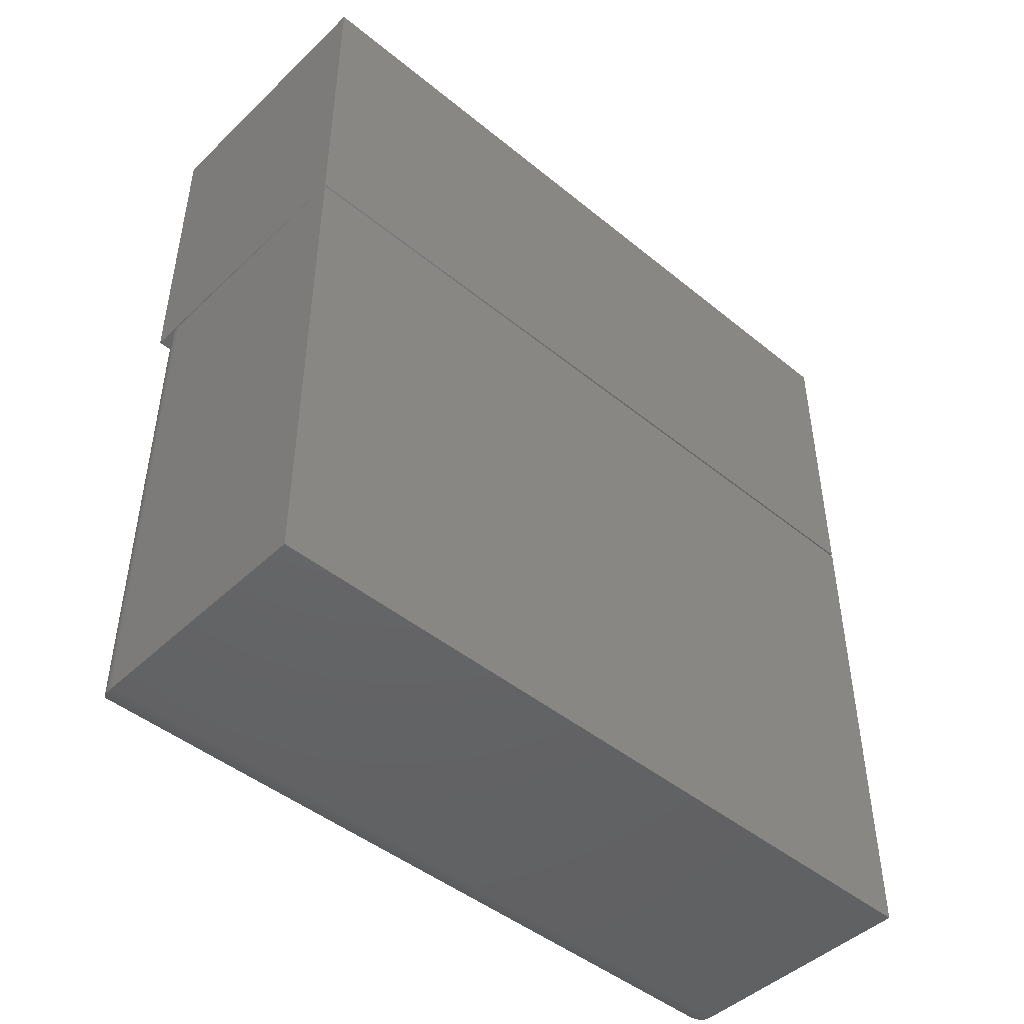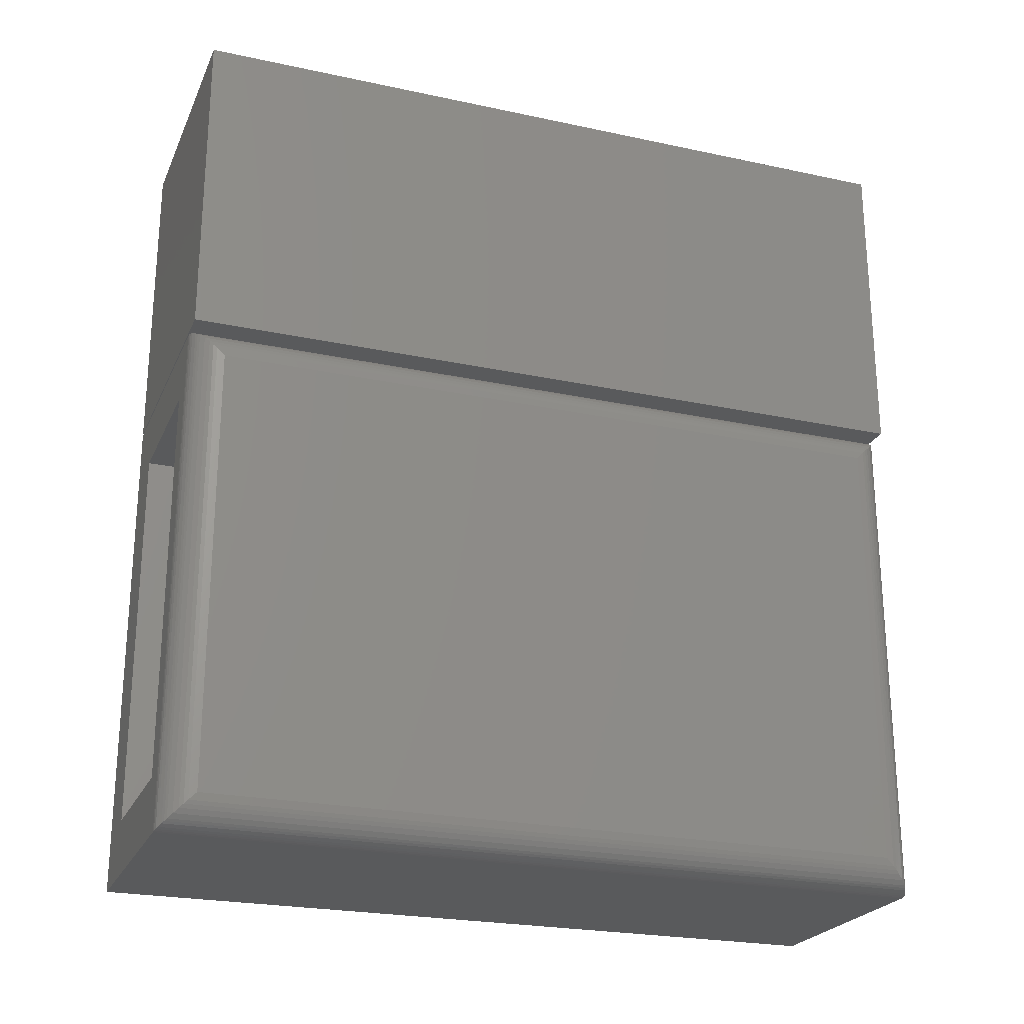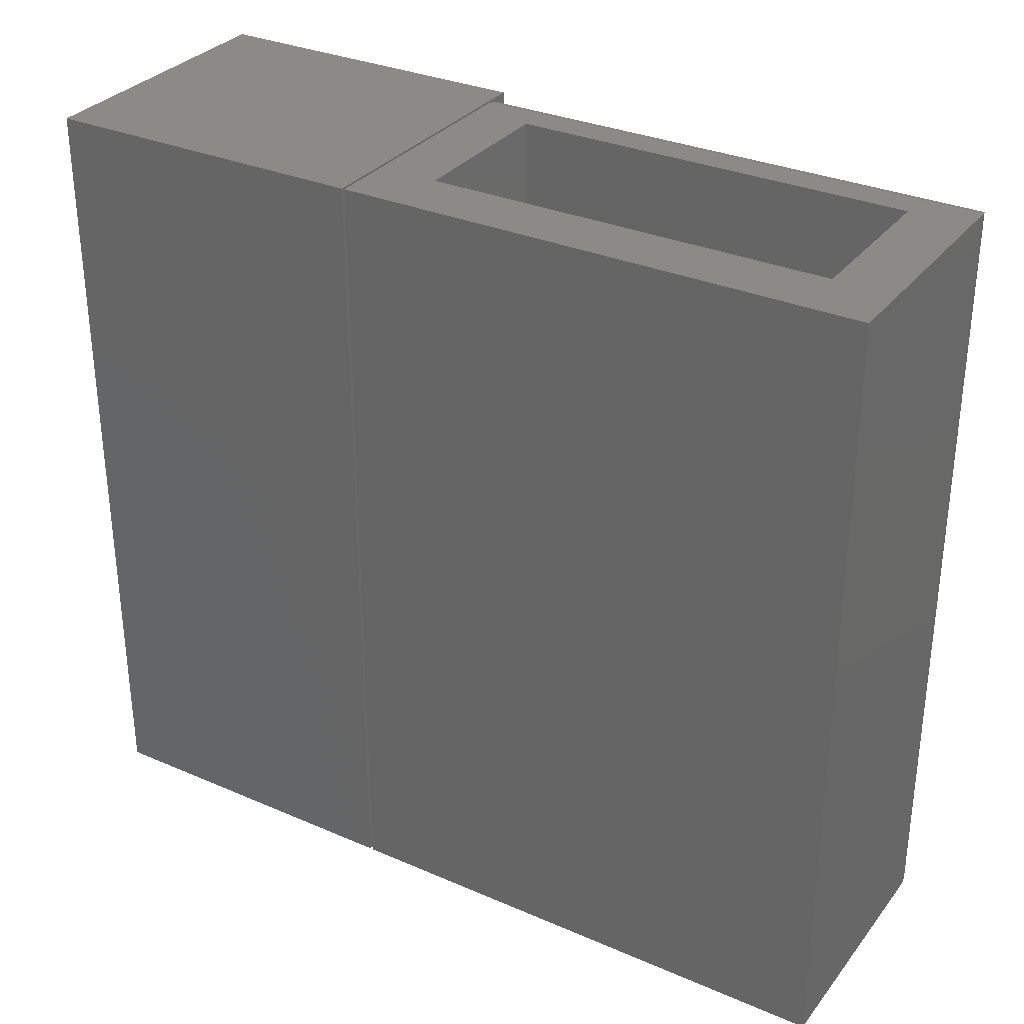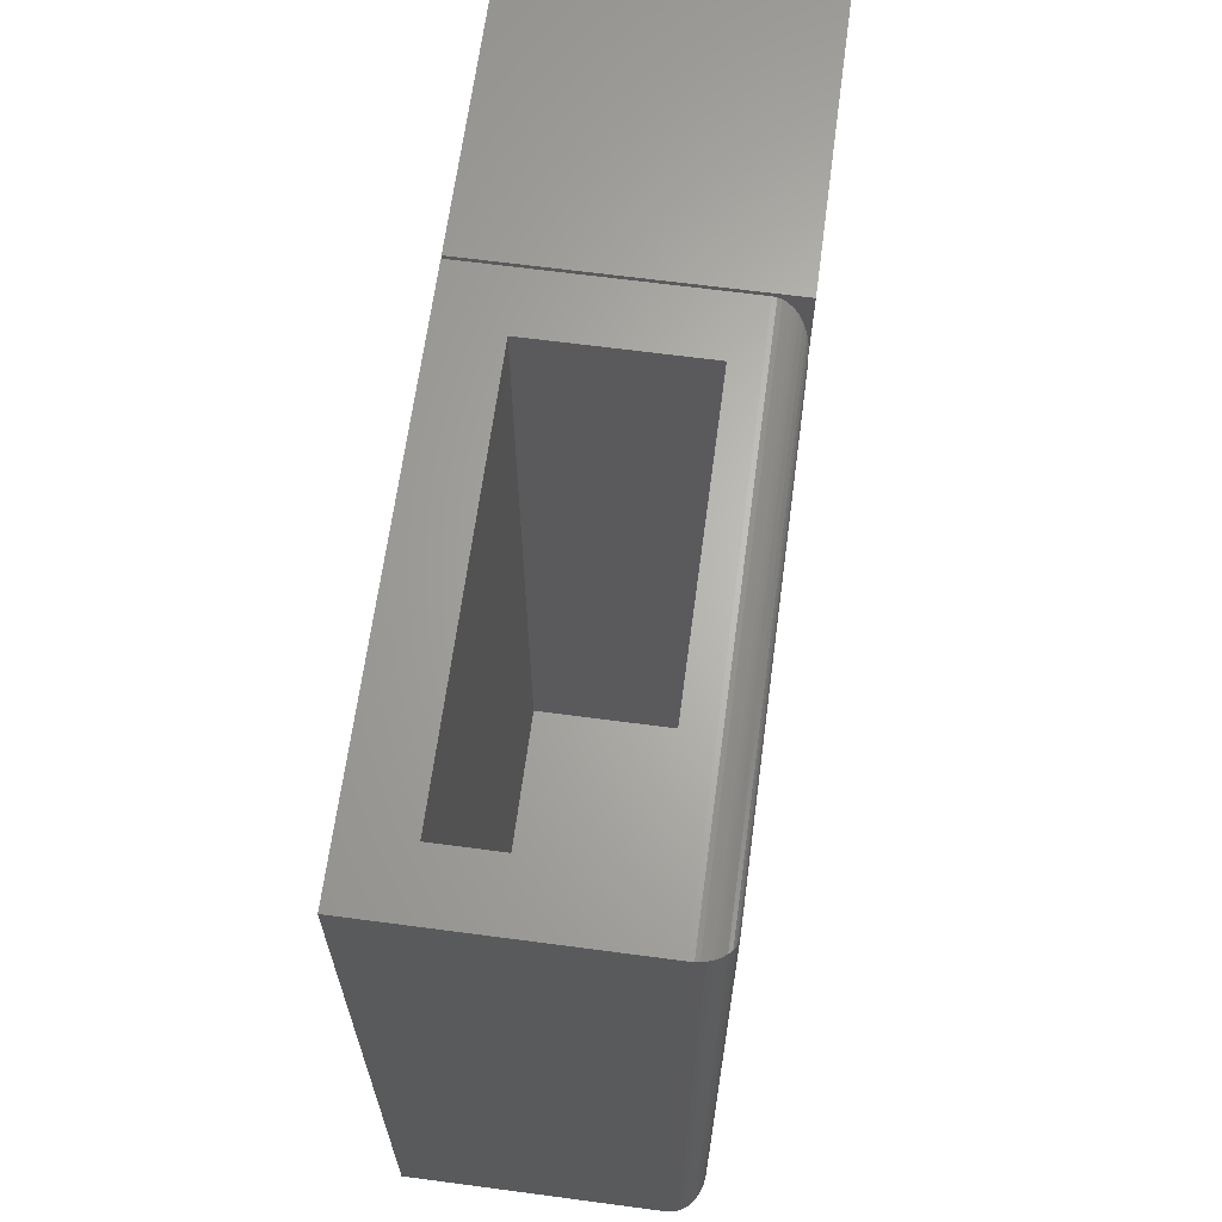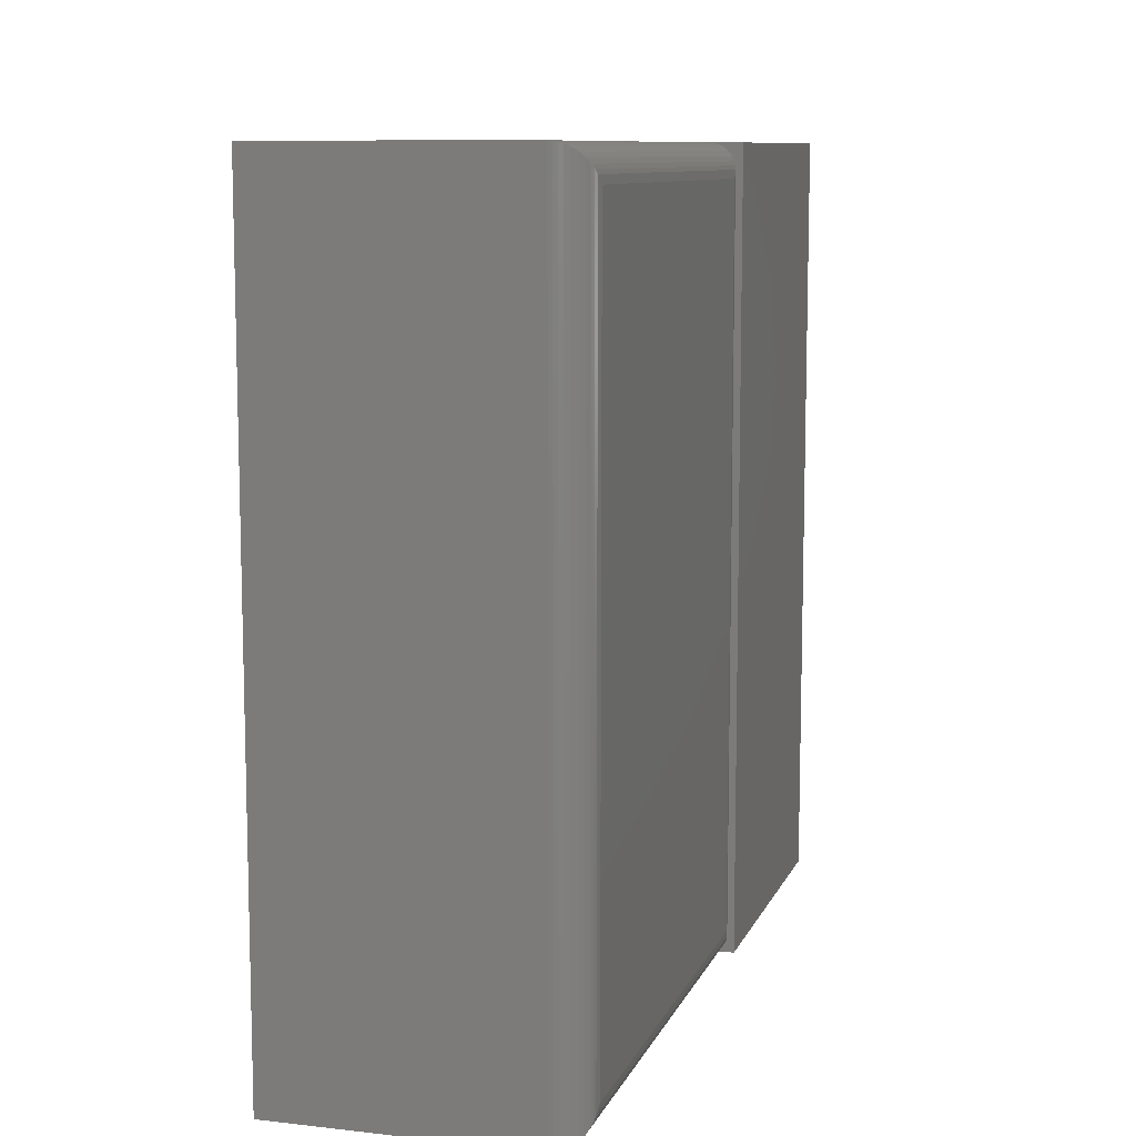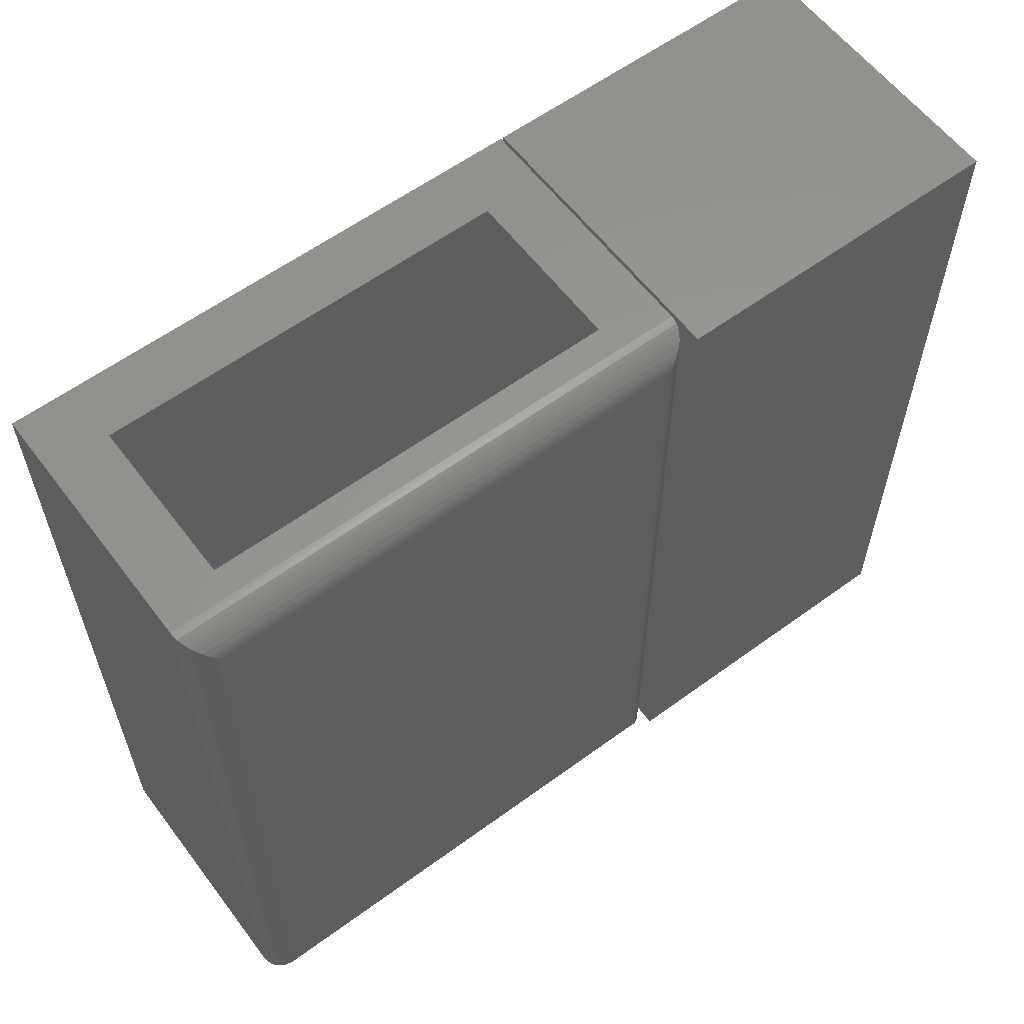
<metadata>
{"format":"stl","ext":"stl","renderer":"f3d","projection":"perspective","resolution":1024,"background":"white","views":[{"elev":-46.3,"azim":47.1,"up":"+Z"},{"elev":-23.7,"azim":-109.8,"up":"+Z"},{"elev":31.7,"azim":121.4,"up":"+Y"},{"elev":65.3,"azim":-172.4,"up":"+Y"},{"elev":9.6,"azim":-163.7,"up":"+Y"},{"elev":59.6,"azim":-126.9,"up":"+Y"}]}
</metadata>
<code>
# stl→obj: 68 verts, 128 faces
v 0.2031 -0.5625 -0.75
v -0.1562 -0.5625 -0.75
v 0.2031 0.5625 -0.75
v -0.1562 0.5625 -0.75
v 0.2031 0.5625 -0.003947
v -0.1562 0.5625 -0.003947
v 0.2031 -0.5625 -0.003947
v -0.1562 -0.5625 -0.003947
v -0.2031 -0.5156 -0.7031
v -0.2031 -0.5156 -0.05082
v -0.2031 0.5156 -0.7031
v -0.2031 0.5156 -0.05082
v 0.1172 0.5625 -0.08988
v -0.1172 0.5625 -0.08988
v -0.1172 0.5625 -0.6641
v 0.1172 0.5625 -0.6641
v -0.2018 0.5269 -0.7144
v -0.2018 -0.5269 -0.7144
v -0.2 0.5324 -0.7199
v -0.2 -0.5324 -0.7199
v -0.1976 0.5377 -0.7252
v -0.1976 -0.5377 -0.7252
v -0.1931 0.5445 -0.732
v -0.1931 -0.5445 -0.732
v -0.1873 0.5508 -0.7383
v -0.1873 -0.5508 -0.7383
v -0.1838 0.5536 -0.7411
v -0.1838 -0.5536 -0.7411
v -0.1799 0.5561 -0.7436
v -0.1799 -0.5561 -0.7436
v -0.1731 0.5594 -0.7469
v -0.1731 -0.5594 -0.7469
v -0.1676 0.5611 -0.7486
v -0.1676 -0.5611 -0.7486
v -0.162 0.5621 -0.7496
v -0.162 -0.5621 -0.7496
v -0.2018 -0.5269 -0.03955
v -0.2 -0.5324 -0.03407
v -0.1976 -0.5377 -0.02872
v -0.1931 -0.5445 -0.02191
v -0.1873 -0.5508 -0.01569
v -0.1838 -0.5536 -0.01289
v -0.1799 -0.5561 -0.01036
v -0.1731 -0.5594 -0.007068
v -0.1676 -0.5611 -0.00535
v -0.162 -0.5621 -0.004307
v -0.2018 0.5269 -0.03955
v -0.2 0.5324 -0.03407
v -0.1976 0.5377 -0.02872
v -0.1931 0.5445 -0.02191
v -0.1873 0.5508 -0.01569
v -0.1838 0.5536 -0.01289
v -0.1799 0.5561 -0.01036
v -0.1731 0.5594 -0.007068
v -0.1676 0.5611 -0.00535
v -0.162 0.5621 -0.004307
v -0.2031 -0.5625 0
v -0.2031 -0.5625 0.4737
v -0.2031 0.5625 -6.889e-17
v -0.2031 0.5625 0.4737
v 0.2031 -0.5625 0
v 0.2031 0.5625 -6.889e-17
v 0.2031 -0.5625 0.4737
v 0.2031 0.5625 0.4737
v 0.1172 -0.4766 -0.6641
v -0.1172 -0.4766 -0.6641
v 0.1172 -0.4766 -0.08988
v -0.1172 -0.4766 -0.08988
f 1 2 3
f 3 2 4
f 5 6 7
f 7 6 8
f 7 8 1
f 1 8 2
f 9 10 11
f 11 10 12
f 5 13 6
f 6 13 14
f 6 14 4
f 4 14 15
f 4 15 3
f 3 15 16
f 3 16 5
f 5 16 13
f 9 17 18
f 9 11 17
f 18 17 19
f 18 19 20
f 20 19 21
f 20 21 22
f 22 21 23
f 22 23 24
f 24 23 25
f 24 25 26
f 26 25 27
f 26 27 28
f 28 27 29
f 28 29 30
f 30 29 31
f 30 31 32
f 32 31 33
f 32 33 34
f 34 33 35
f 4 2 35
f 35 2 36
f 35 36 34
f 10 18 37
f 10 9 18
f 37 18 20
f 37 20 38
f 38 20 22
f 38 22 39
f 39 22 24
f 39 24 40
f 40 24 26
f 40 26 41
f 41 26 28
f 41 28 42
f 42 28 30
f 42 30 43
f 43 30 32
f 43 32 44
f 44 32 34
f 44 34 45
f 45 34 36
f 2 8 36
f 36 8 46
f 36 46 45
f 12 37 47
f 12 10 37
f 47 37 38
f 47 38 48
f 48 38 39
f 48 39 49
f 49 39 40
f 49 40 50
f 50 40 41
f 50 41 51
f 51 41 42
f 51 42 52
f 52 42 43
f 52 43 53
f 53 43 44
f 53 44 54
f 54 44 45
f 54 45 55
f 55 45 46
f 8 6 46
f 46 6 56
f 46 56 55
f 11 47 17
f 11 12 47
f 17 47 48
f 17 48 19
f 19 48 49
f 19 49 21
f 21 49 50
f 21 50 23
f 23 50 51
f 23 51 25
f 25 51 52
f 25 52 27
f 27 52 53
f 27 53 29
f 29 53 54
f 29 54 31
f 31 54 55
f 31 55 33
f 33 55 56
f 6 4 56
f 56 4 35
f 56 35 33
f 57 58 59
f 59 58 60
f 61 57 62
f 62 57 59
f 61 62 63
f 63 62 64
f 63 58 61
f 61 58 57
f 64 60 63
f 63 60 58
f 62 59 64
f 64 59 60
f 65 16 66
f 66 16 15
f 13 67 14
f 14 67 68
f 68 66 14
f 14 66 15
f 67 13 65
f 65 13 16
f 67 65 68
f 68 65 66
f 1 3 7
f 7 3 5

</code>
